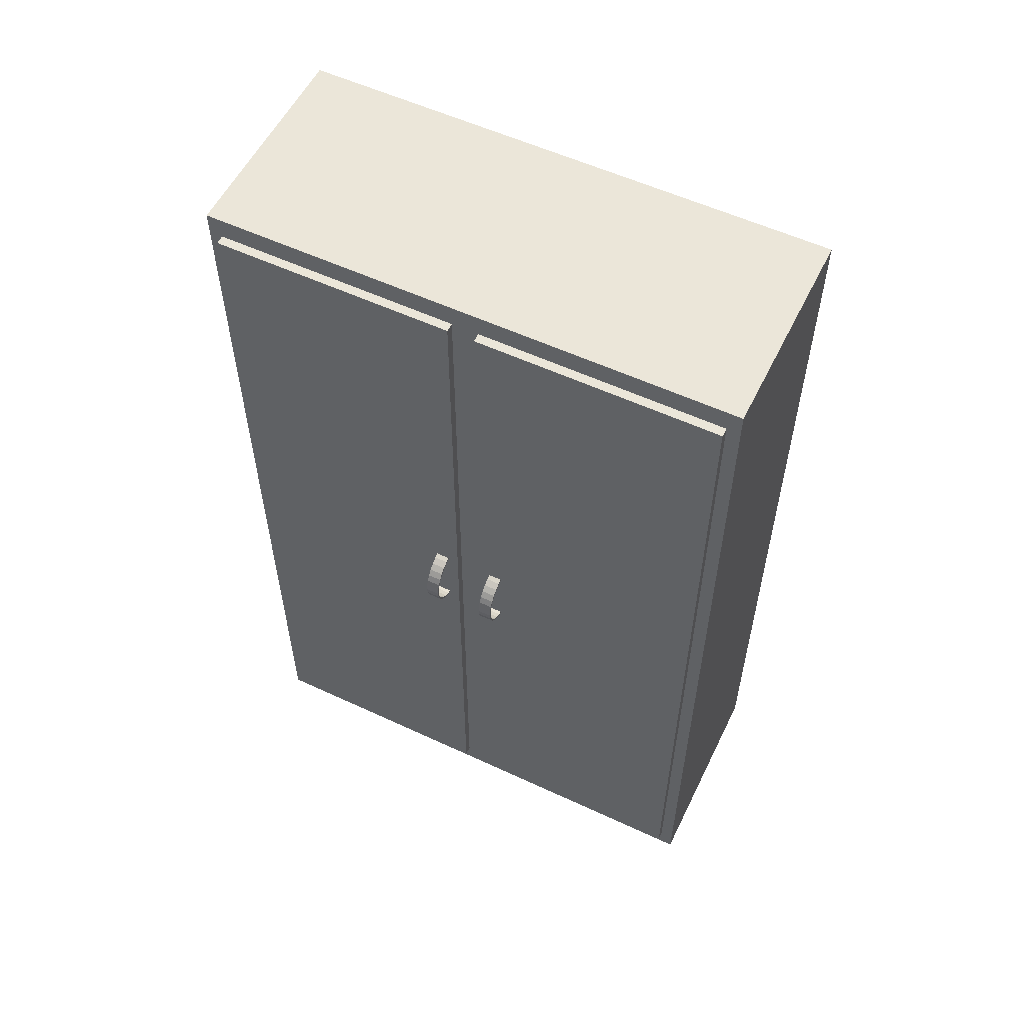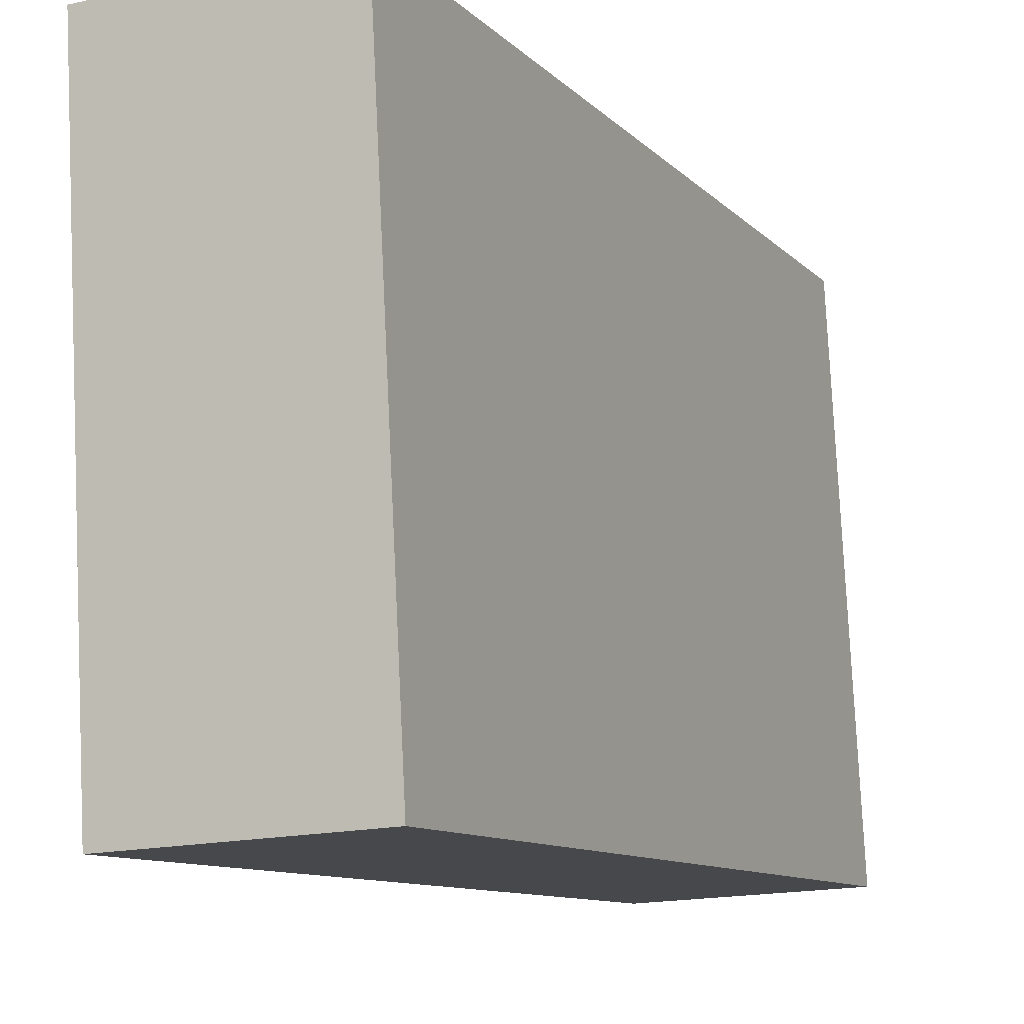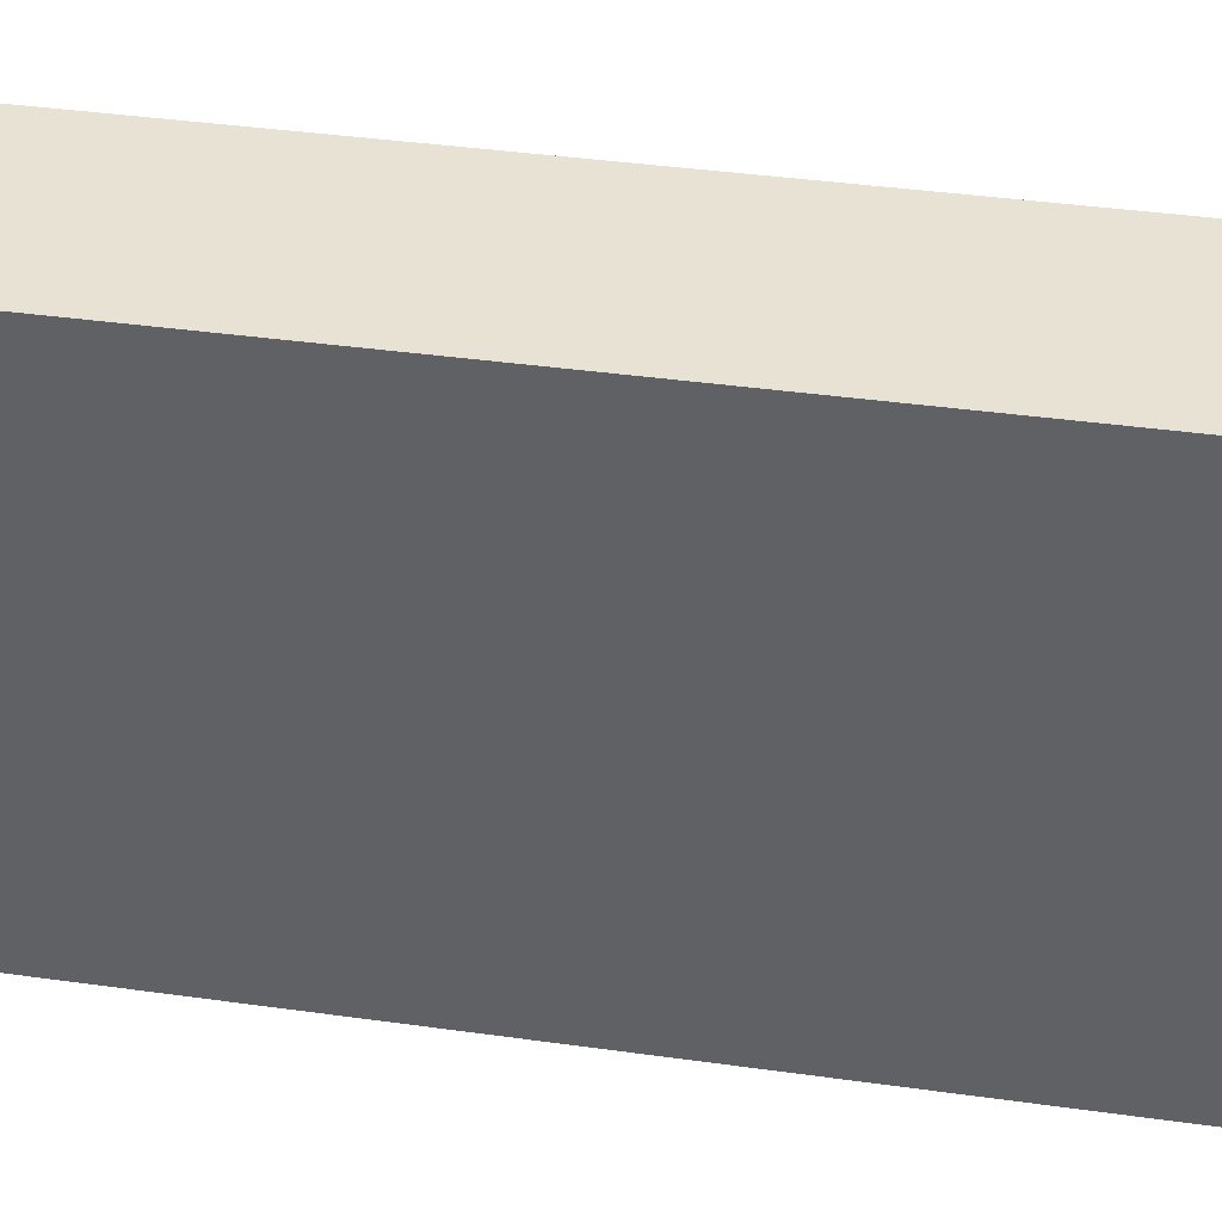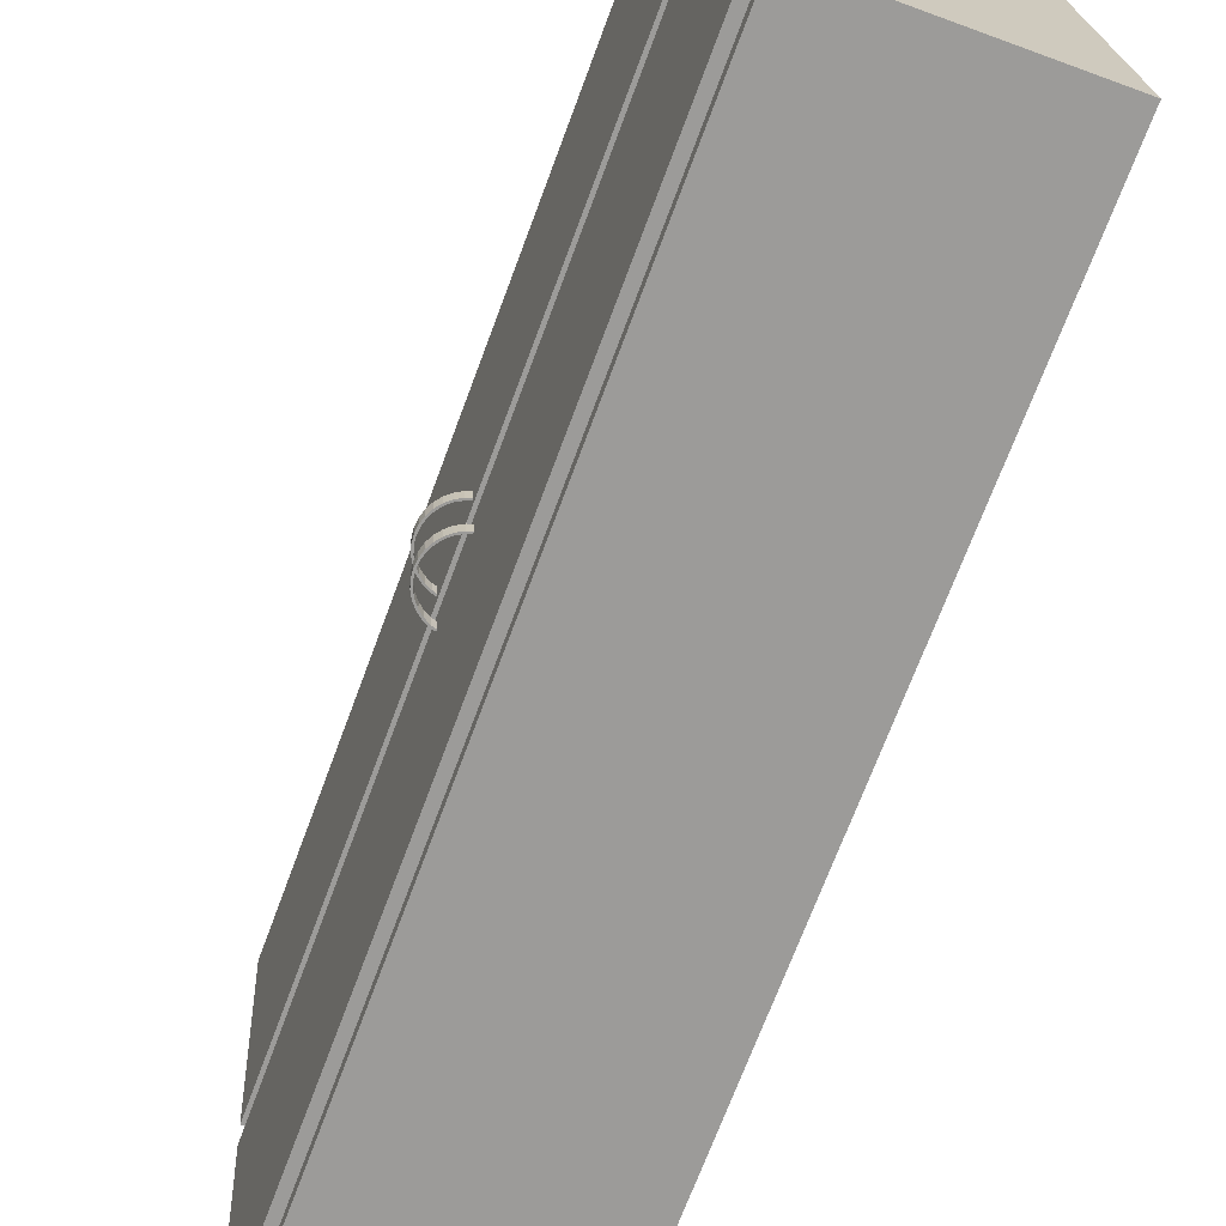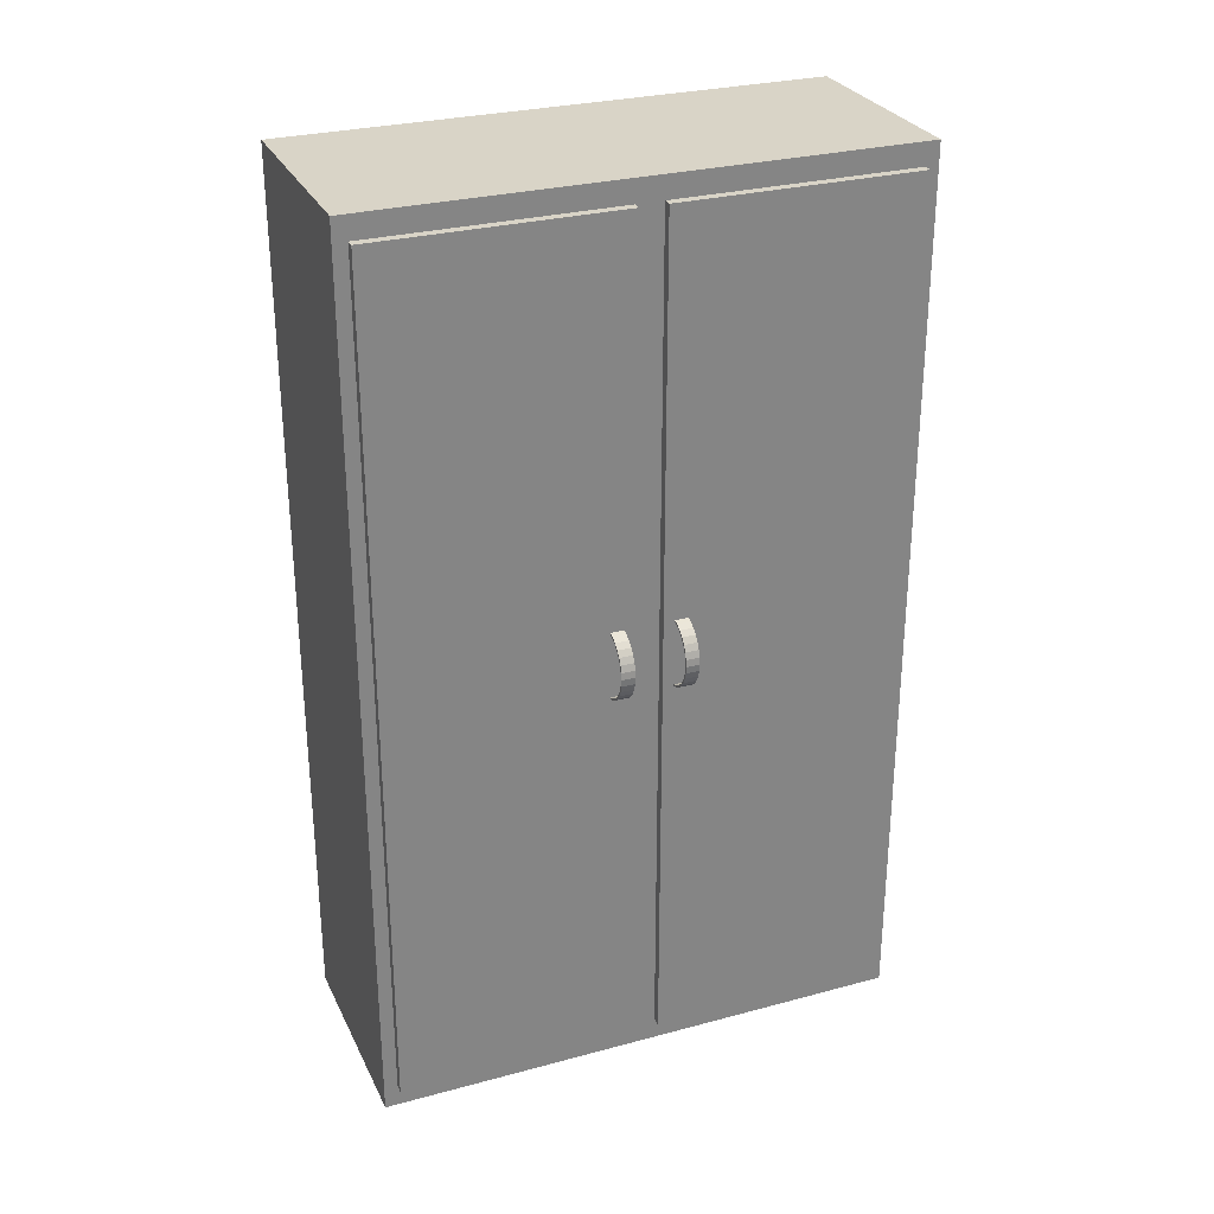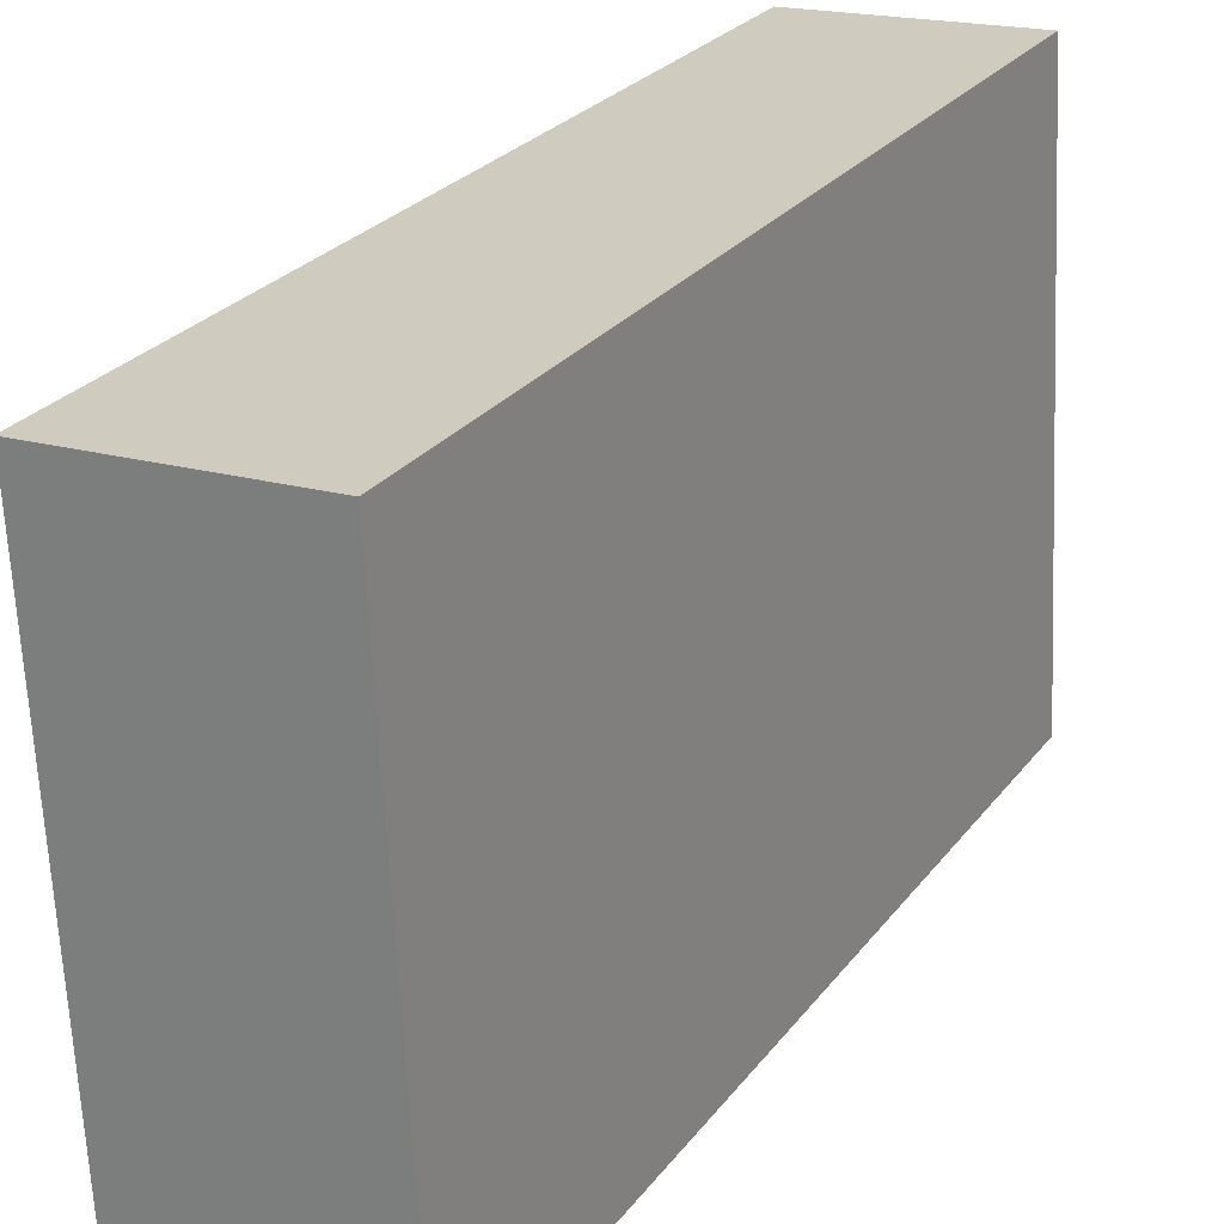
<metadata>
{"format":"obj","ext":"obj","renderer":"f3d","projection":"perspective","resolution":1024,"background":"white","views":[{"elev":56.2,"azim":-67.0,"up":"+Y"},{"elev":-10.0,"azim":24.0,"up":"+Z"},{"elev":42.5,"azim":99.3,"up":"+Z"},{"elev":-70.4,"azim":-20.4,"up":"+Z"},{"elev":28.7,"azim":-114.9,"up":"+Y"},{"elev":25.7,"azim":28.2,"up":"+Z"}]}
</metadata>
<code>
o Cube.001
v 6.452 3.512 0.01884
v 5.78 3.512 -0.9176
v 5.733 3.512 -0.01884
v 6.499 0.5121 -0.8799
v 5.78 0.5121 -0.9176
v 6.405 0.5121 0.9176
v 6.452 0.5121 0.01884
v 5.733 0.5121 -0.01884
v 5.736 0.5871 -0.06378
v 5.748 0.5871 -0.8742
v 5.778 0.5871 -0.8727
v 6.405 3.512 0.9176
v 5.686 0.5121 0.8799
v 5.689 3.437 0.835
v 5.659 0.5871 0.8334
v 5.689 0.5871 0.835
v 6.499 3.512 -0.8799
v 5.686 3.512 0.8799
v 5.778 3.437 -0.8727
v 5.736 3.437 -0.06378
v 5.731 0.5871 0.0261
v 5.731 3.437 0.0261
v 5.706 3.437 -0.06535
v 5.706 0.5871 -0.06535
v 5.748 3.437 -0.8742
v 5.659 3.437 0.8334
v 5.701 0.5871 0.02453
v 5.701 3.437 0.02453
f 1 2 3
f 2 4 5
f 1 6 7
f 8 4 7
f 9 10 11
f 12 13 6
f 14 15 16
f 13 7 6
f 17 7 4
f 12 3 18
f 19 5 11
f 20 2 19
f 11 8 9
f 9 3 20
f 16 18 14
f 21 13 16
f 14 3 22
f 22 8 21
f 23 10 24
f 11 25 19
f 20 24 9
f 19 23 20
f 26 27 15
f 21 28 22
f 16 27 21
f 22 26 14
f 1 17 2
f 2 17 4
f 1 12 6
f 8 5 4
f 9 24 10
f 12 18 13
f 14 26 15
f 13 8 7
f 17 1 7
f 12 1 3
f 19 2 5
f 20 3 2
f 11 5 8
f 9 8 3
f 16 13 18
f 21 8 13
f 14 18 3
f 22 3 8
f 23 25 10
f 11 10 25
f 20 23 24
f 19 25 23
f 26 28 27
f 21 27 28
f 16 15 27
f 22 28 26
o Cylinder.001
v 5.609 2.012 0.05727
v 5.609 1.989 0.1023
v 5.607 2.012 0.1022
v 5.611 1.989 0.05739
v 5.616 1.966 0.1027
v 5.618 1.966 0.05774
v 5.627 1.945 0.1033
v 5.629 1.945 0.05832
v 5.642 1.927 0.104
v 5.662 1.912 0.06006
v 5.66 1.912 0.105
v 5.683 1.901 0.06114
v 5.681 1.901 0.1061
v 5.706 1.894 0.06232
v 5.703 1.894 0.1073
v 5.706 2.13 0.06232
v 5.681 2.123 0.1061
v 5.703 2.13 0.1073
v 5.683 2.123 0.06114
v 5.66 2.112 0.105
v 5.662 2.112 0.06006
v 5.642 2.097 0.104
v 5.644 2.097 0.0591
v 5.627 2.079 0.1033
v 5.629 2.079 0.05832
v 5.616 2.058 0.1027
v 5.611 2.035 0.05739
v 5.609 2.035 0.1023
v 5.615 1.99 0.1026
v 5.615 2.012 0.05758
v 5.613 2.012 0.1025
v 5.621 1.968 0.103
v 5.617 1.99 0.05769
v 5.632 1.949 0.1035
v 5.624 1.968 0.05803
v 5.648 1.931 0.05933
v 5.634 1.949 0.05858
v 5.646 1.931 0.1043
v 5.666 1.917 0.06023
v 5.683 1.907 0.1062
v 5.663 1.917 0.1052
v 5.705 1.9 0.1074
v 5.685 1.907 0.06126
v 5.705 2.124 0.1074
v 5.685 2.117 0.06126
v 5.707 2.124 0.06241
v 5.683 2.117 0.1062
v 5.666 2.107 0.06023
v 5.646 2.093 0.1043
v 5.663 2.107 0.1052
v 5.632 2.075 0.1035
v 5.648 2.093 0.05933
v 5.621 2.056 0.103
v 5.634 2.075 0.05858
v 5.615 2.034 0.1026
v 5.624 2.056 0.05803
v 5.617 2.034 0.05769
v 5.644 1.927 0.0591
v 5.707 1.9 0.06241
v 5.618 2.058 0.05774
f 29 30 31
f 32 33 30
f 34 35 33
f 36 37 35
f 37 38 39
f 39 40 41
f 41 42 43
f 44 45 46
f 47 48 45
f 49 50 48
f 51 52 50
f 53 54 52
f 54 55 56
f 55 31 56
f 57 58 59
f 60 61 57
f 62 63 60
f 62 64 65
f 66 67 64
f 68 67 69
f 70 71 68
f 72 73 74
f 75 76 73
f 77 76 78
f 79 80 77
f 81 82 79
f 83 84 81
f 83 58 85
f 30 59 31
f 32 58 61
f 33 57 30
f 34 61 63
f 35 60 33
f 34 65 36
f 35 66 62
f 36 64 86
f 39 66 37
f 38 64 67
f 41 69 39
f 40 67 71
f 43 68 41
f 42 71 87
f 42 70 43
f 44 72 74
f 46 75 72
f 44 73 47
f 48 75 45
f 47 76 49
f 48 77 78
f 49 80 51
f 52 77 50
f 53 80 82
f 54 79 52
f 88 82 84
f 54 83 81
f 88 85 55
f 56 59 83
f 55 58 29
f 29 32 30
f 32 34 33
f 34 36 35
f 36 86 37
f 37 86 38
f 39 38 40
f 41 40 42
f 44 47 45
f 47 49 48
f 49 51 50
f 51 53 52
f 53 88 54
f 54 88 55
f 55 29 31
f 57 61 58
f 60 63 61
f 62 65 63
f 62 66 64
f 66 69 67
f 68 71 67
f 70 87 71
f 72 75 73
f 75 78 76
f 77 80 76
f 79 82 80
f 81 84 82
f 83 85 84
f 83 59 58
f 30 57 59
f 32 29 58
f 33 60 57
f 34 32 61
f 35 62 60
f 34 63 65
f 35 37 66
f 36 65 64
f 39 69 66
f 38 86 64
f 41 68 69
f 40 38 67
f 43 70 68
f 42 40 71
f 42 87 70
f 44 46 72
f 46 45 75
f 44 74 73
f 48 78 75
f 47 73 76
f 48 50 77
f 49 76 80
f 52 79 77
f 53 51 80
f 54 81 79
f 88 53 82
f 54 56 83
f 88 84 85
f 56 31 59
f 55 85 58
o Cylinder.002
v 5.714 1.894 -0.1025
v 5.694 1.901 -0.1486
v 5.717 1.894 -0.1474
v 5.692 1.901 -0.1036
v 5.673 1.912 -0.1497
v 5.671 1.912 -0.1047
v 5.655 1.927 -0.1506
v 5.653 1.927 -0.1057
v 5.64 1.945 -0.1514
v 5.638 1.945 -0.1065
v 5.629 1.966 -0.152
v 5.627 1.966 -0.107
v 5.622 1.989 -0.1523
v 5.62 1.989 -0.1074
v 5.62 2.012 -0.1524
v 5.618 2.012 -0.1075
v 5.622 2.035 -0.1523
v 5.62 2.035 -0.1074
v 5.629 2.058 -0.152
v 5.627 2.058 -0.107
v 5.64 2.079 -0.1514
v 5.638 2.079 -0.1065
v 5.655 2.097 -0.1506
v 5.653 2.097 -0.1057
v 5.673 2.112 -0.1497
v 5.671 2.112 -0.1047
v 5.694 2.123 -0.1486
v 5.714 2.13 -0.1025
v 5.717 2.13 -0.1474
v 5.696 1.907 -0.1484
v 5.716 1.9 -0.1024
v 5.718 1.9 -0.1473
v 5.677 1.917 -0.1495
v 5.694 1.907 -0.1035
v 5.659 1.931 -0.1504
v 5.674 1.917 -0.1045
v 5.645 1.949 -0.1511
v 5.657 1.931 -0.1054
v 5.635 1.968 -0.1517
v 5.643 1.949 -0.1062
v 5.628 1.99 -0.152
v 5.632 1.968 -0.1067
v 5.626 2.012 -0.1521
v 5.626 1.99 -0.1071
v 5.628 2.034 -0.152
v 5.624 2.012 -0.1072
v 5.635 2.056 -0.1517
v 5.626 2.034 -0.1071
v 5.645 2.075 -0.1511
v 5.632 2.056 -0.1067
v 5.659 2.093 -0.1504
v 5.643 2.075 -0.1062
v 5.677 2.107 -0.1495
v 5.657 2.093 -0.1054
v 5.696 2.117 -0.1484
v 5.674 2.107 -0.1045
v 5.718 2.124 -0.1473
v 5.694 2.117 -0.1035
v 5.692 2.123 -0.1036
v 5.716 2.124 -0.1024
f 89 90 91
f 92 93 90
f 94 95 93
f 96 97 95
f 98 99 97
f 100 101 99
f 102 103 101
f 104 105 103
f 106 107 105
f 108 109 107
f 110 111 109
f 112 113 111
f 114 115 113
f 115 116 117
f 118 119 120
f 121 122 118
f 123 124 121
f 125 126 123
f 127 128 125
f 129 130 127
f 131 132 129
f 133 134 131
f 135 136 133
f 137 138 135
f 139 140 137
f 141 142 139
f 143 144 141
f 145 146 143
f 91 119 89
f 91 118 120
f 89 122 92
f 93 118 90
f 94 122 124
f 93 123 121
f 94 126 96
f 97 123 95
f 98 126 128
f 99 125 97
f 98 130 100
f 99 129 127
f 100 132 102
f 101 131 129
f 102 134 104
f 105 131 103
f 106 134 136
f 107 133 105
f 108 136 138
f 109 135 107
f 110 138 140
f 109 139 137
f 110 142 112
f 113 139 111
f 114 142 144
f 115 141 113
f 147 144 146
f 117 143 115
f 116 146 148
f 116 145 117
f 89 92 90
f 92 94 93
f 94 96 95
f 96 98 97
f 98 100 99
f 100 102 101
f 102 104 103
f 104 106 105
f 106 108 107
f 108 110 109
f 110 112 111
f 112 114 113
f 114 147 115
f 115 147 116
f 118 122 119
f 121 124 122
f 123 126 124
f 125 128 126
f 127 130 128
f 129 132 130
f 131 134 132
f 133 136 134
f 135 138 136
f 137 140 138
f 139 142 140
f 141 144 142
f 143 146 144
f 145 148 146
f 91 120 119
f 91 90 118
f 89 119 122
f 93 121 118
f 94 92 122
f 93 95 123
f 94 124 126
f 97 125 123
f 98 96 126
f 99 127 125
f 98 128 130
f 99 101 129
f 100 130 132
f 101 103 131
f 102 132 134
f 105 133 131
f 106 104 134
f 107 135 133
f 108 106 136
f 109 137 135
f 110 108 138
f 109 111 139
f 110 140 142
f 113 141 139
f 114 112 142
f 115 143 141
f 147 114 144
f 117 145 143
f 116 147 146
f 116 148 145

</code>
